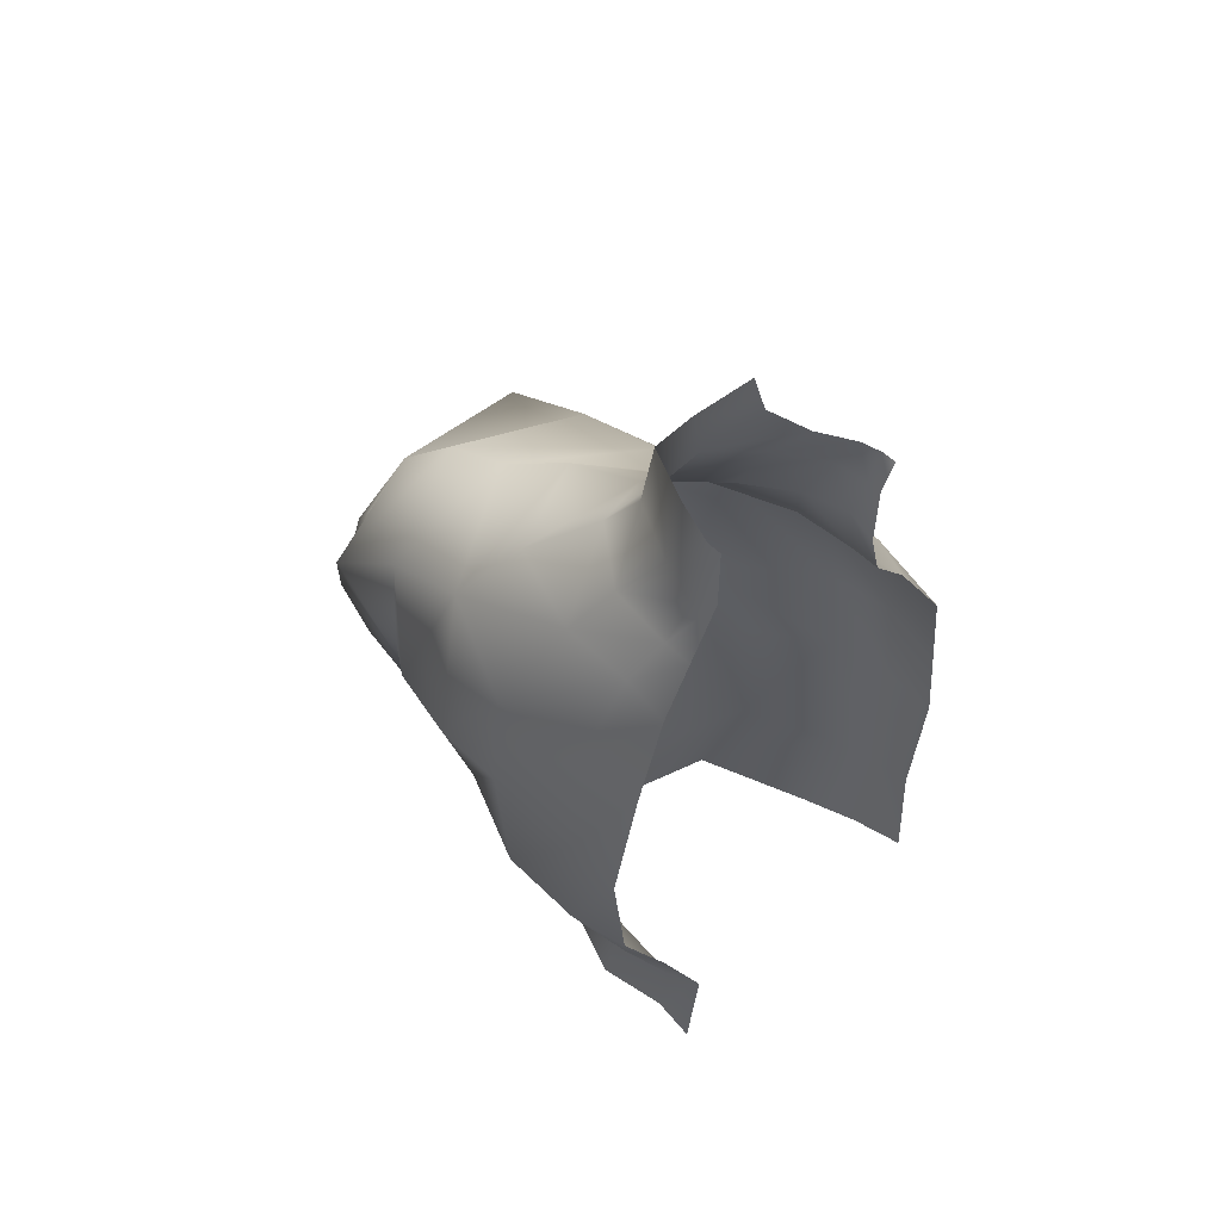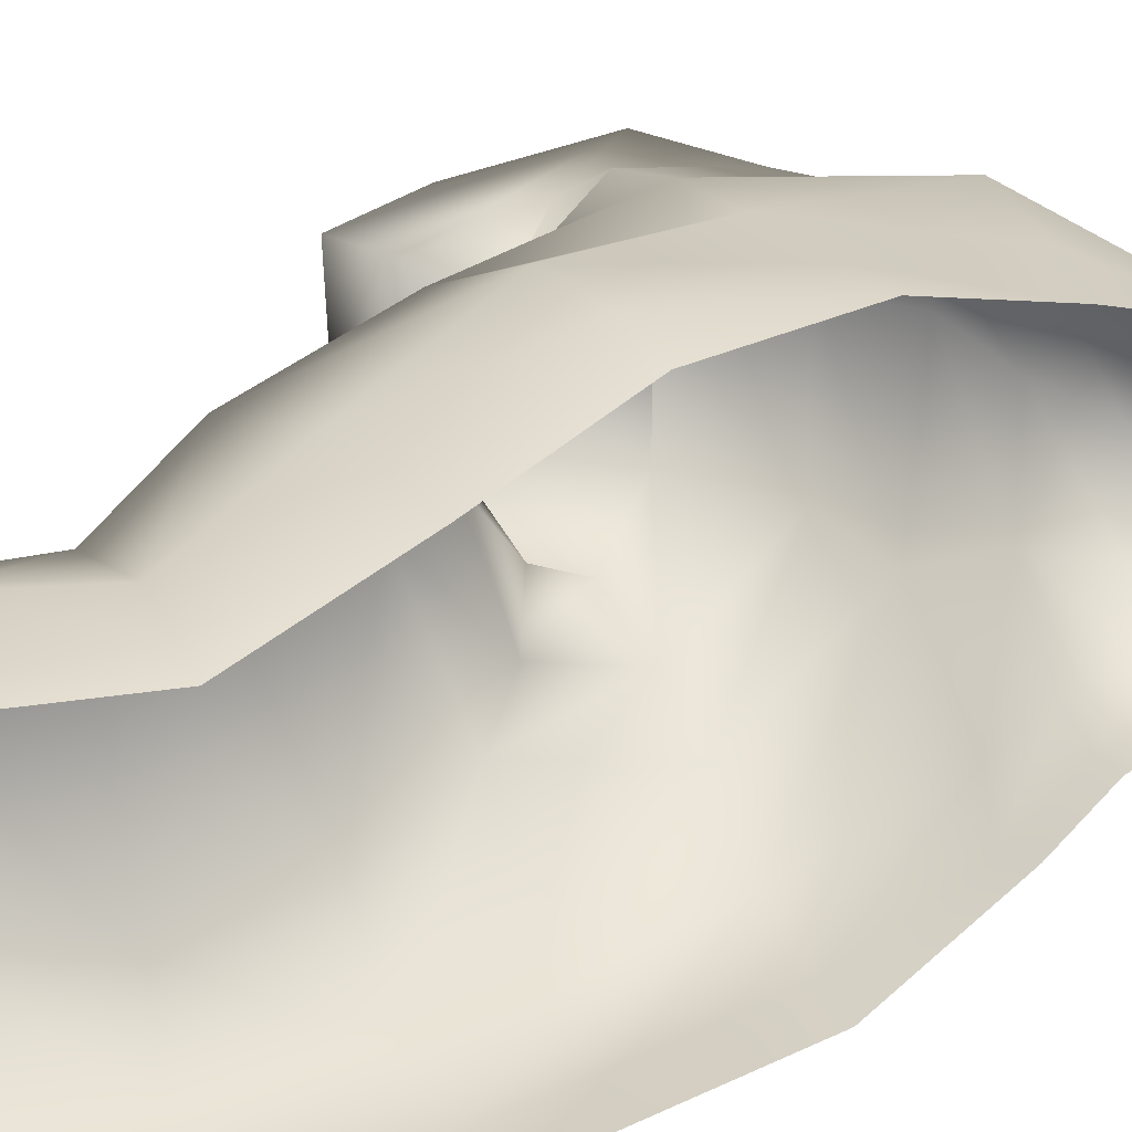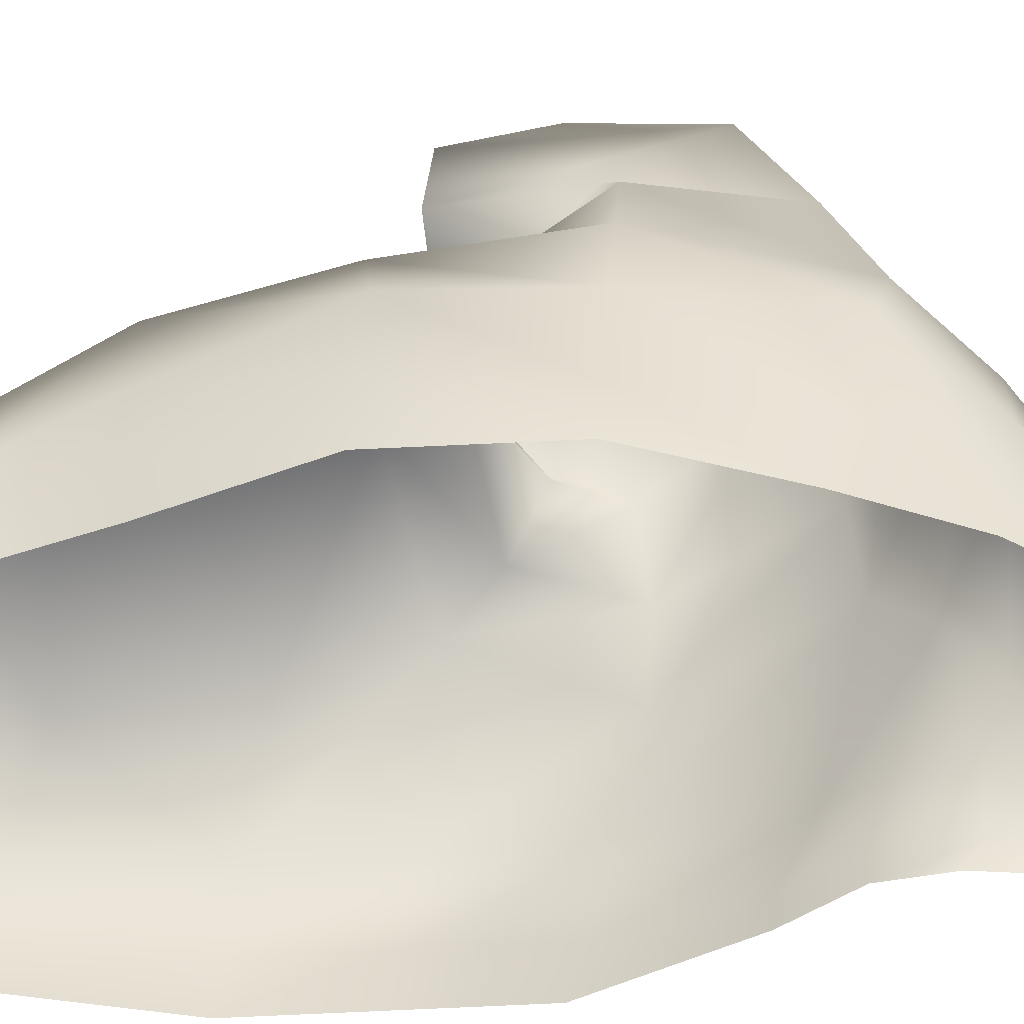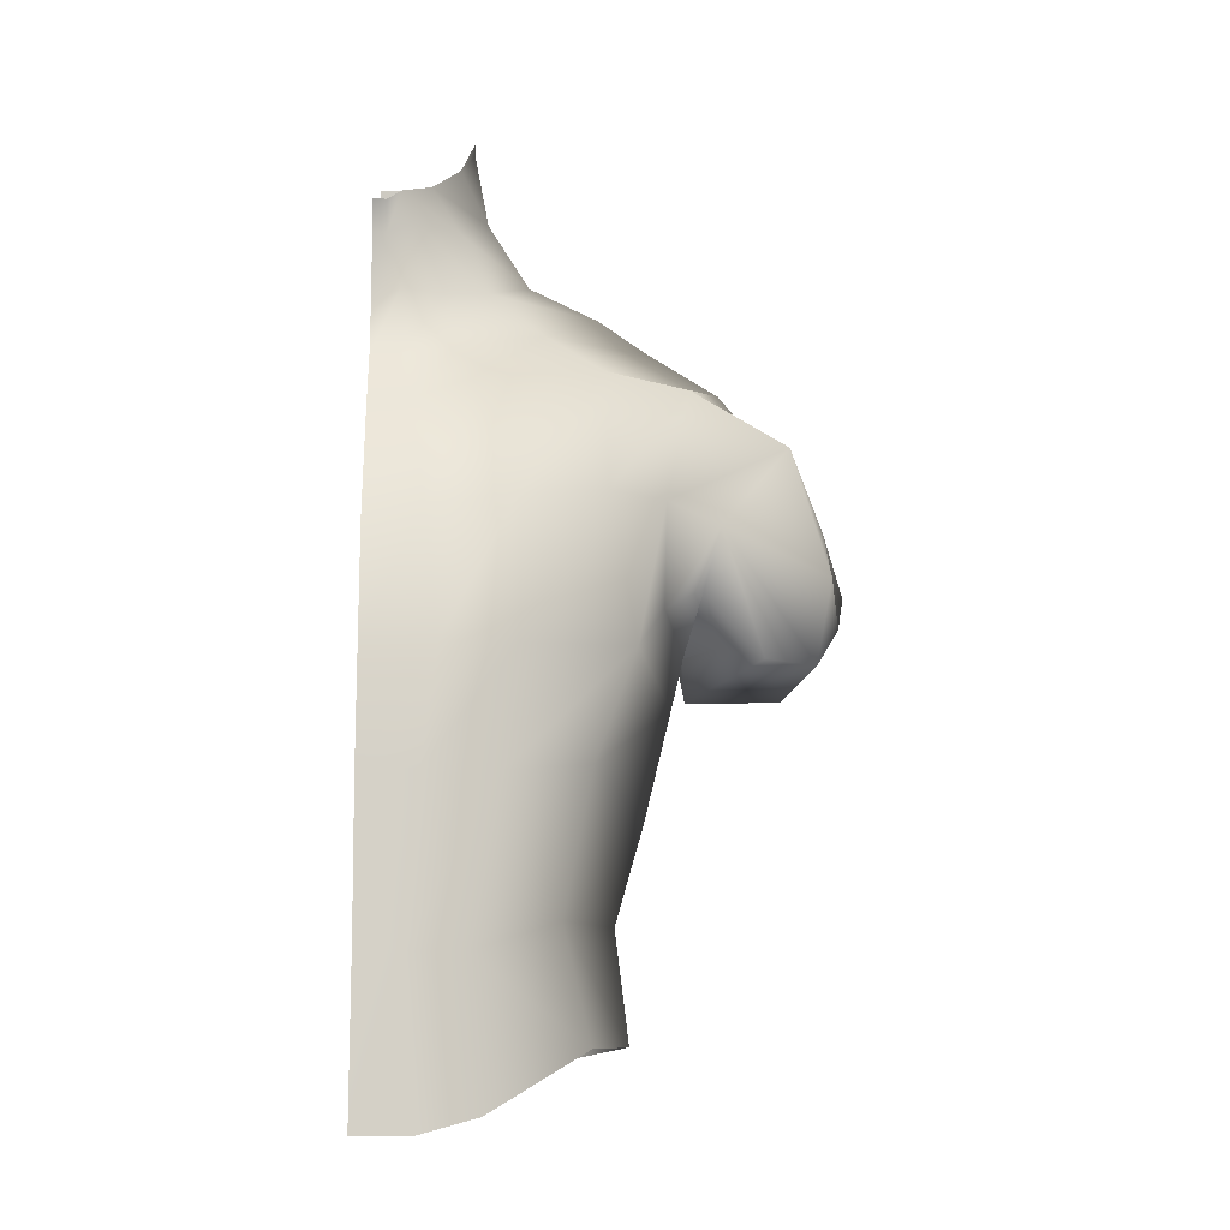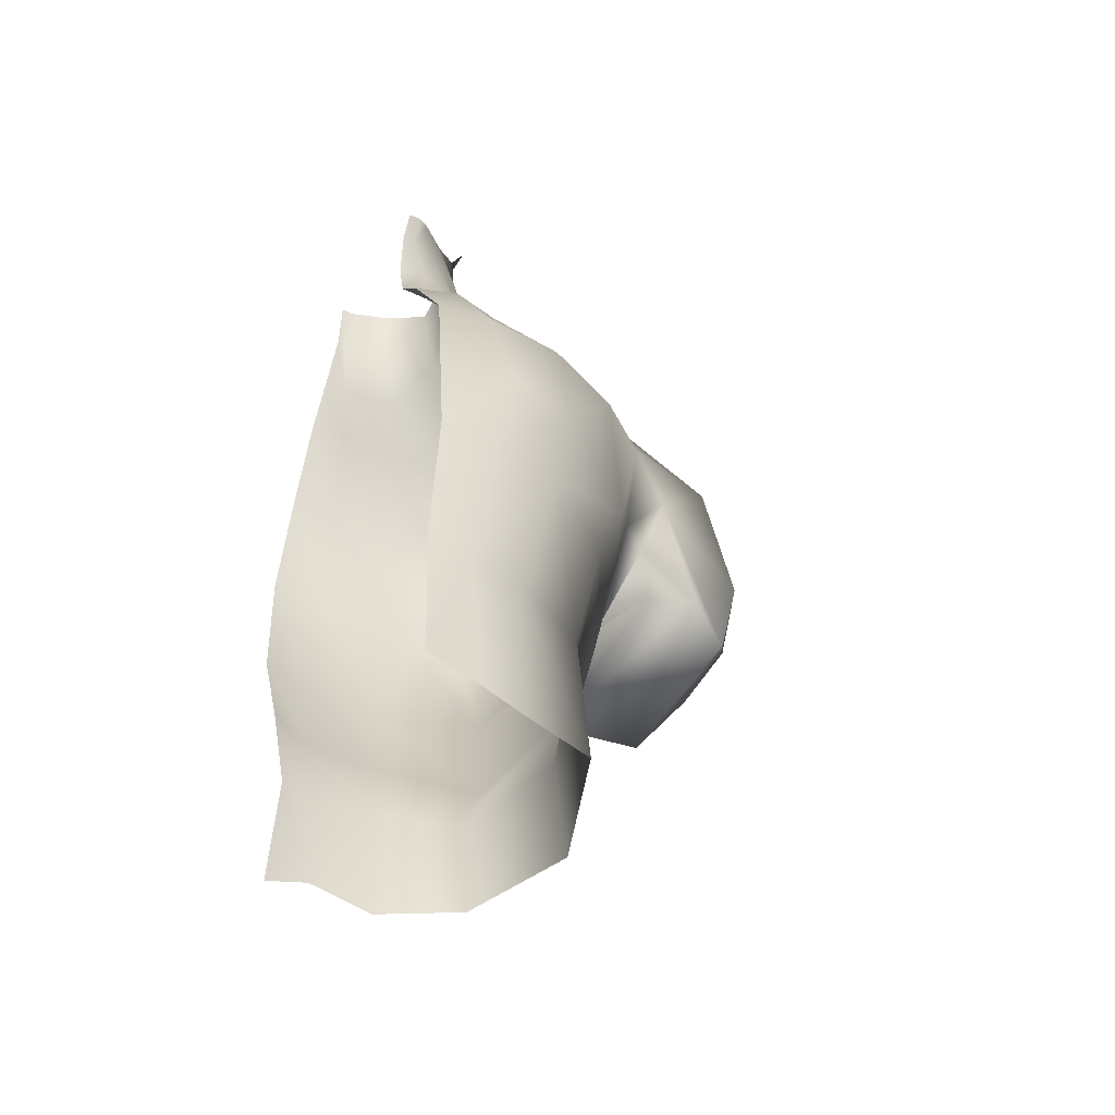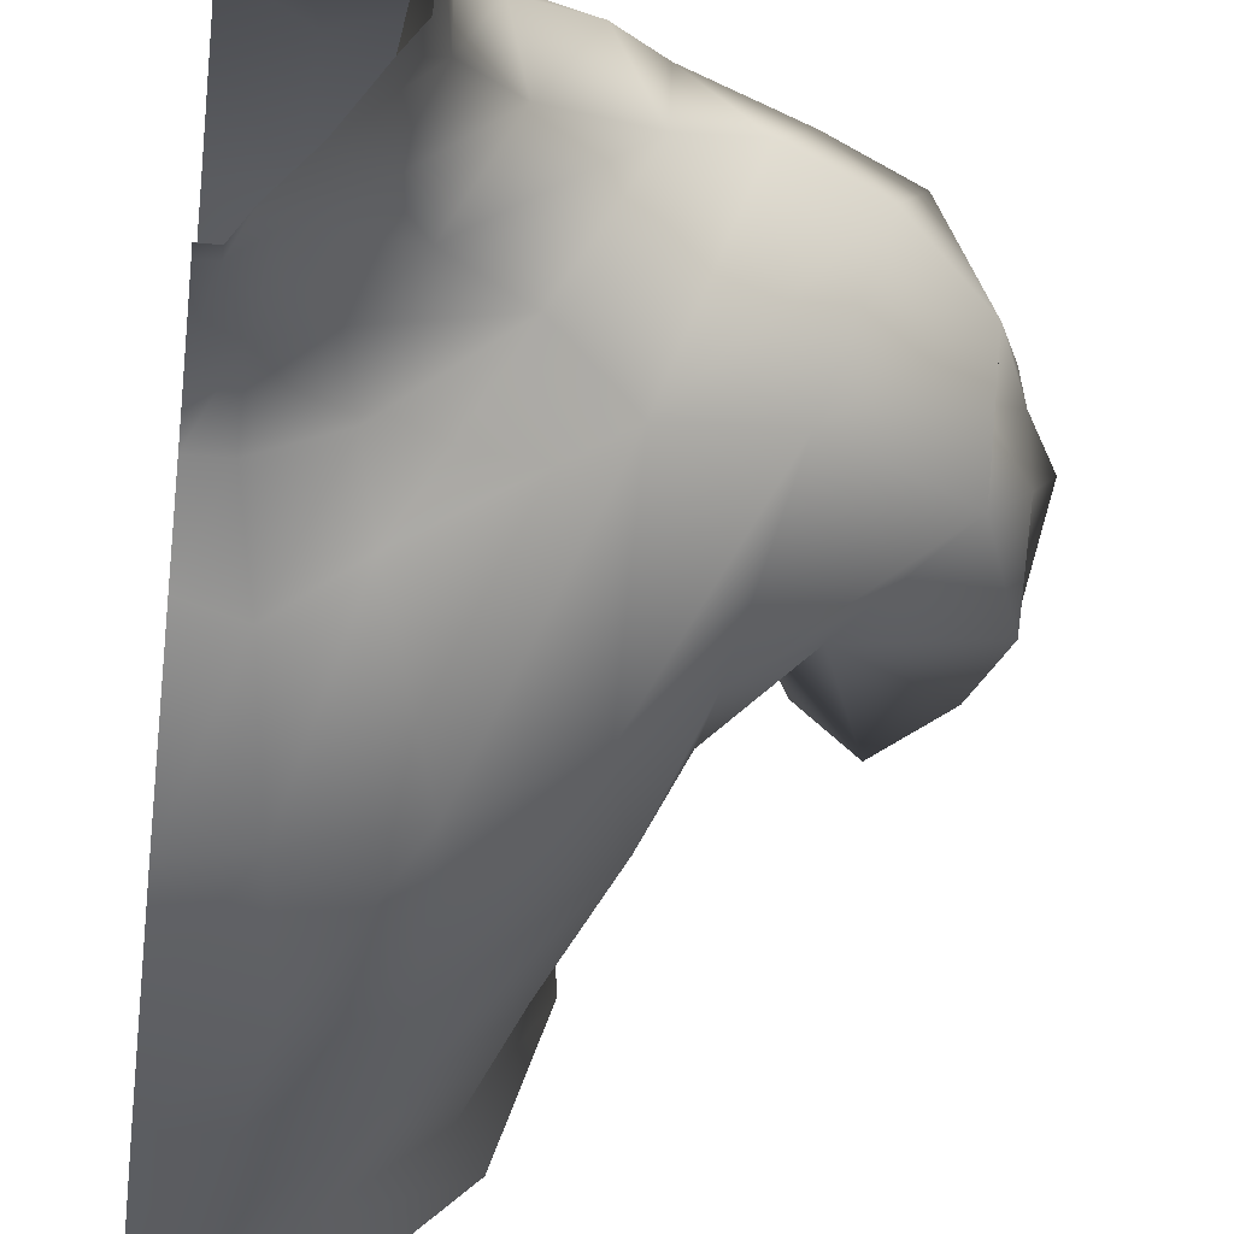
<metadata>
{"format":"obj","ext":"obj","renderer":"f3d","projection":"perspective","resolution":1024,"background":"white","views":[{"elev":57.1,"azim":45.3,"up":"+Y"},{"elev":24.0,"azim":59.8,"up":"+Z"},{"elev":36.8,"azim":93.7,"up":"+Z"},{"elev":-9.8,"azim":176.3,"up":"+Y"},{"elev":-49.5,"azim":152.7,"up":"+Y"},{"elev":-35.7,"azim":172.9,"up":"+Z"}]}
</metadata>
<code>
o base_human_male_default
v -0 1.7 -2.3
v -0 0.7 -2.2
v -0.4 1.7 -2.3
v -0.5 2.5 -2.3
v -0 2.5 -2.2
v -0.4 3.4 -2.1
v -0 3.3 -2.1
v -0 5 0.6
v -0 5.4 0.4
v -0.3 5.1 0.6
v -0.4 4.4 0.9
v -0 4.3 0.8
v -0.4 3.4 1
v -0 3.4 1
v -0 0.5 0.1
v -0 1.5 0.5
v -0.2 0.5 0.2
v -0.3 -0.2 0.2
v -0 -0.3 0.2
v -0 2.4 0.9
v -0.3 1.4 0.6
v -0.3 4.2 -1.7
v -0 4.2 -1.6
v -0.2 4.6 -1.3
v -0 4.6 -1.3
v -0.4 2.4 1
v -0 -0.5 -2.3
v -0.3 0.6 -2.2
v -0.2 5.1 -1.2
v -0 5 -1.2
v -0.4 -0.5 -2.2
v -0 5.7 -1.3
v -0 5.5 -1.2
v -0.1 5.7 -1.3
v -0 6.3 0.2
v -0.1 6.3 0.2
v -0.1 5.8 0.3
v -0 5.8 0.2
v -0.2 5.4 0.4
v -0.1 5.5 -1.2
v -1.4 -0.1 0.1
v -1.3 0.6 0.1
v -1.7 0.8 -0.6
v -1.8 0 -0.6
v -0.8 -0.2 0.3
v -1.7 4.6 0.7
v -1.4 5.1 0.4
v -1.6 5.2 -0.2
v -2 5 -0
v -1 4.5 1
v -0.8 5.1 0.6
v -2.3 4.3 0.7
v -2.1 3.4 0.9
v -1.6 3.4 1
v -1.5 -0 -1.5
v -1.3 0.8 -1.7
v -0.7 0.6 -2.1
v -0.8 -0.4 -2
v -1.6 4.6 -1
v -0.7 4.4 -1.5
v -1 3.5 -2
v -1.6 3.6 -1.7
v -2.2 4.5 -0.9
v -2.5 4.7 -0
v -1.6 1.3 0.4
v -0.8 1.4 0.6
v -1 2.4 1
v -1.7 2.3 0.7
v -0.7 0.6 0.2
v -2.1 2.3 -0.5
v -1.9 1.5 -0.6
v -1.1 3.4 1
v -2.1 2.8 0.4
v -2.2 2.7 -0.4
v -1 2.5 -2.2
v -1.8 2.6 -1.5
v -2 3.6 -1.4
v -0.9 1.7 -2.2
v -1.5 1.8 -1.7
v -2 2.9 -1.2
v -1.2 4.9 -0.8
v -2.4 3.5 -1.1
v -2.7 2.6 -1
v -3.1 2.6 -0.7
v -2.9 4.1 -0.9
v -2.3 3.1 -0.9
v -3.4 3.2 -0
v -3 4.1 0
v -3 2.5 0.5
v -2.8 3.9 0.8
v -2.3 2.5 0.6
v -2.4 3.3 0.7
v -2.2 2.7 0.1
v -2.3 2.9 0.2
v -2.2 2.7 -0.3
v -2.2 2.7 -0.3
v -2.4 2.7 -0.8
v -1 5.5 0.1
v -1.1 5.4 -0.3
v -0.8 5.2 -0.8
v -0.6 4.7 -1.2
v -0.5 5.1 -1.1
v -0.6 5.5 0.4
v -0.4 5.8 0.2
v -0.8 5.8 0
v -0.8 5.8 -0.5
v -0.6 5.6 -0.9
v -0.3 5.6 -1.1
v -0.4 6.3 0.1
v -0.7 6.4 -0
v -0.7 6.4 -0.3
v -0.6 6.1 -0.8
v -0.4 5.9 -1
v -0.2 5.8 -1.2
v -0.7 6.3 -0.8
v -3.2 3.6 -0
v -3.3 2.9 0.2
v -3.2 3.2 -0.8
v -2.9 4.1 -0.4
v -3.3 2.9 -0.4
v -2.9 4 0.4
v -3.1 3.1 0.6
v -3.2 3.5 0.3
v -3.2 3.6 -0.4
f 1 3 4 5
f 5 4 6 7
f 8 10 11 12
f 12 11 13 14
f 15 17 18 19
f 16 21 17 15
f 7 6 22 23
f 23 22 24 25
f 20 26 21 16
f 14 13 26 20
f 2 28 3 1
f 25 24 29 30
f 35 36 37 38
f 38 37 39 9
f 9 39 10 8
f 30 29 40 33
f 33 40 34 32
f 27 31 28 2
f 41 42 43 44
f 46 47 48 49
f 46 50 51 47
f 46 52 53 54
f 55 56 57 58
f 59 60 61 62
f 59 63 64 49
f 65 66 67 68
f 65 42 69 66
f 68 70 71 65
f 68 67 72 54
f 68 73 74 70
f 54 72 50 46
f 54 53 73 68
f 62 61 75 76
f 62 77 63 59
f 76 75 78 79
f 76 80 77 62
f 79 71 70 76
f 79 56 43 71
f 44 43 56 55
f 49 48 81 59
f 49 64 52 46
f 71 43 42 65
f 70 74 80 76
f 82 83 84 118 85
f 82 77 80 86
f 124 120 87 116
f 85 63 77 82
f 123 117 89 122
f 88 64 63 85 119
f 90 122 89 91 92
f 90 52 64 88 121
f 92 91 93 94
f 92 53 52 90
f 94 93 95 96
f 94 73 53 92
f 96 95 97 86
f 96 74 73 94
f 86 97 83 82
f 86 80 74 96
f 47 98 99 48
f 48 99 100 81
f 81 101 60 59
f 81 100 102 101
f 50 11 10 51
f 45 69 42 41
f 45 18 17 69
f 60 22 6 61
f 72 13 11 50
f 67 26 13 72
f 66 21 26 67
f 61 6 4 75
f 75 4 3 78
f 78 57 56 79
f 78 3 28 57
f 101 24 22 60
f 51 103 98 47
f 51 10 39 103
f 103 104 105 98
f 103 39 37 104
f 98 105 106 99
f 99 106 107 100
f 100 107 108 102
f 102 29 24 101
f 104 109 110 105
f 104 37 36 109
f 105 110 111 106
f 106 112 113 107
f 107 113 114 108
f 108 40 29 102
f 114 34 40 108
f 111 115 112 106
f 69 17 21 66
f 57 28 31 58
f 91 97 95 93
f 97 91 83
f 83 91 89 84
f 120 84 89 117
f 87 120 117
f 121 123 122 90
f 88 116 123 121
f 116 87 117 123
f 119 124 116 88
f 85 118 124 119
f 118 84 120 124

</code>
